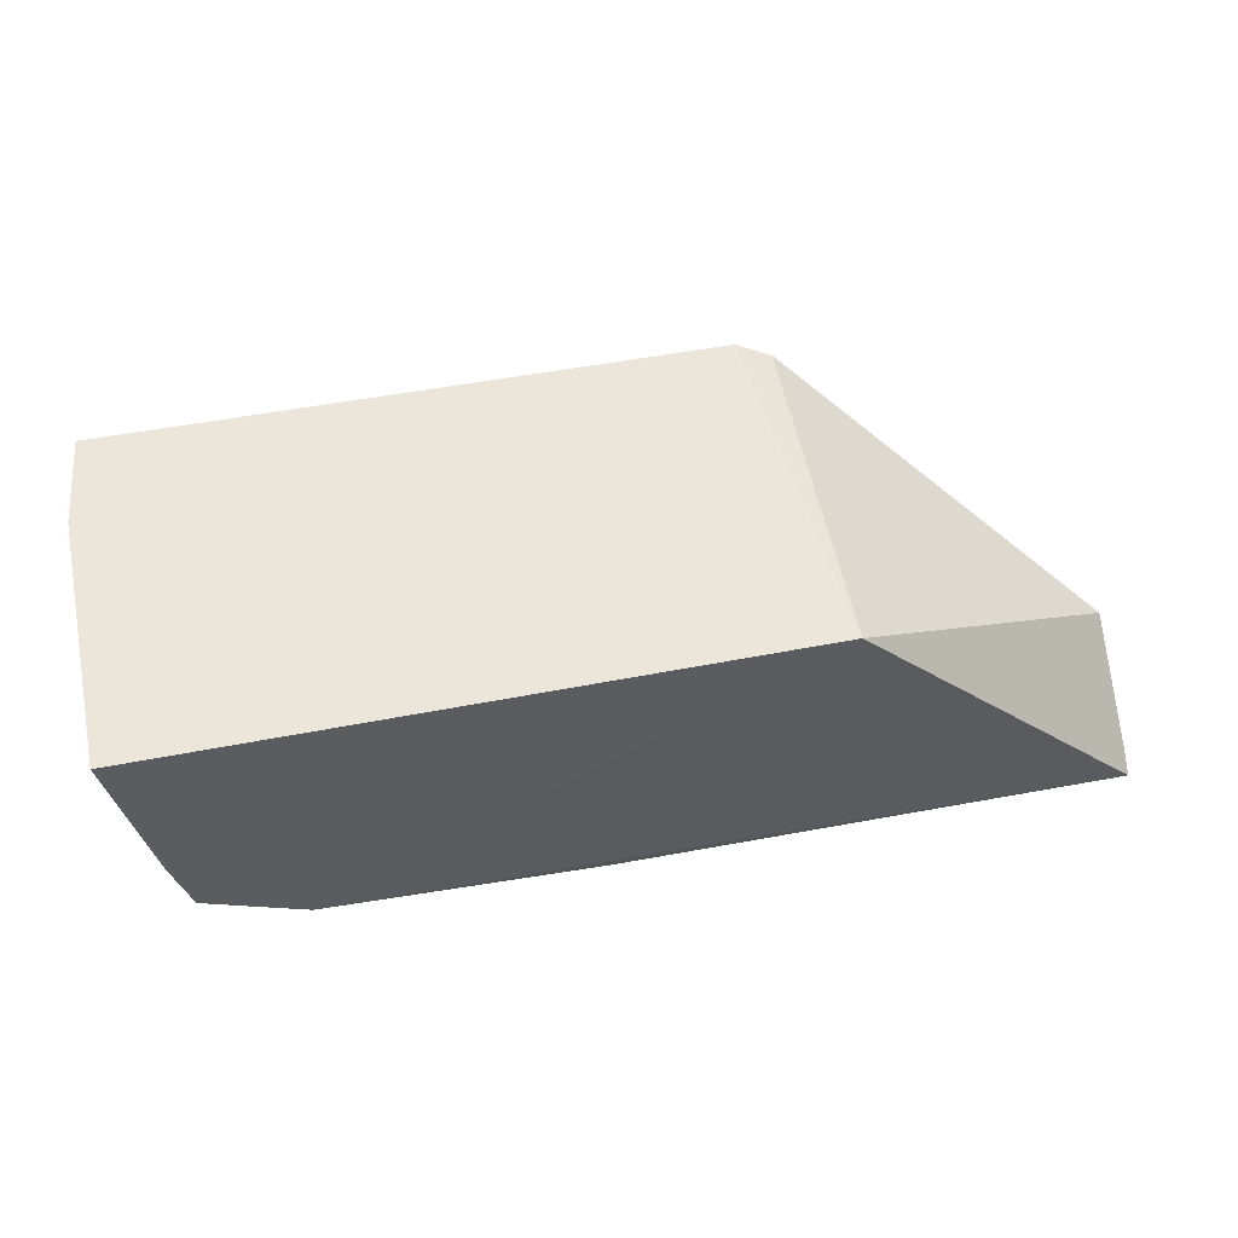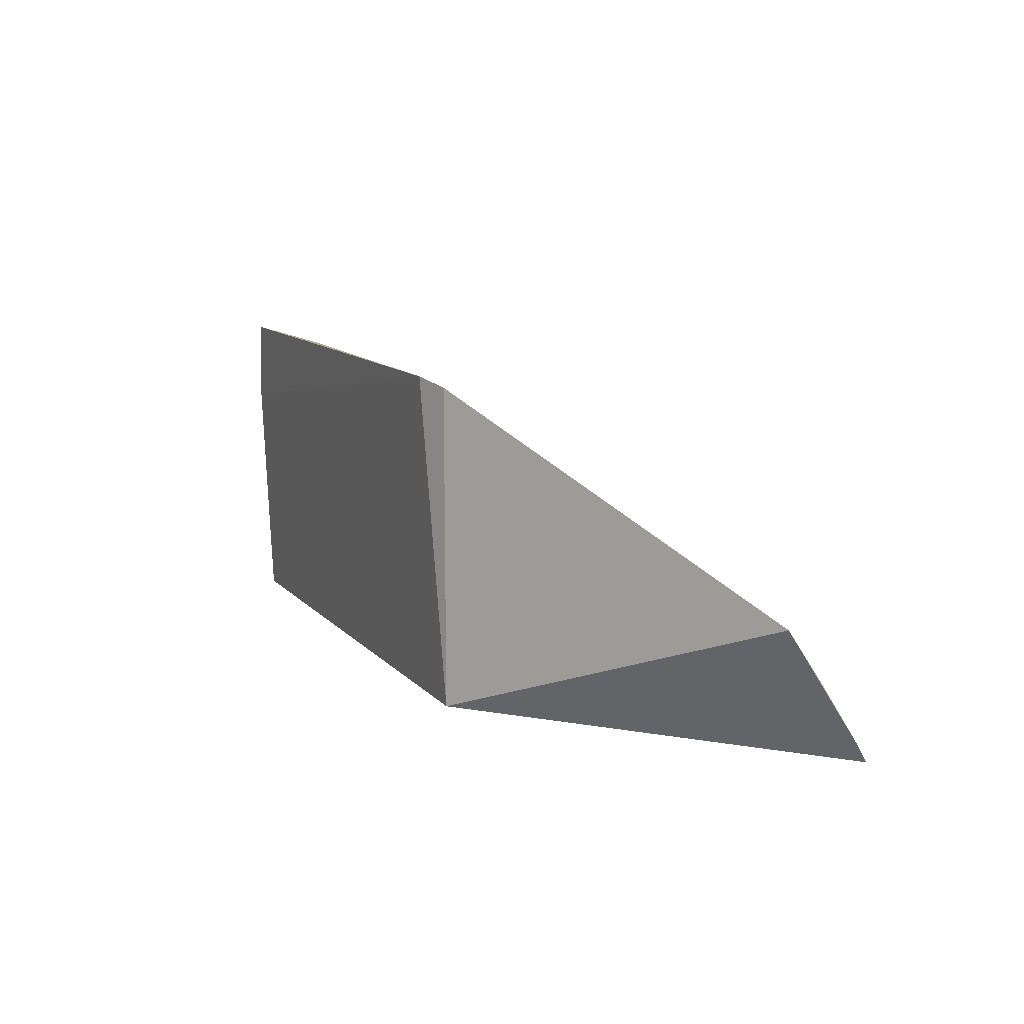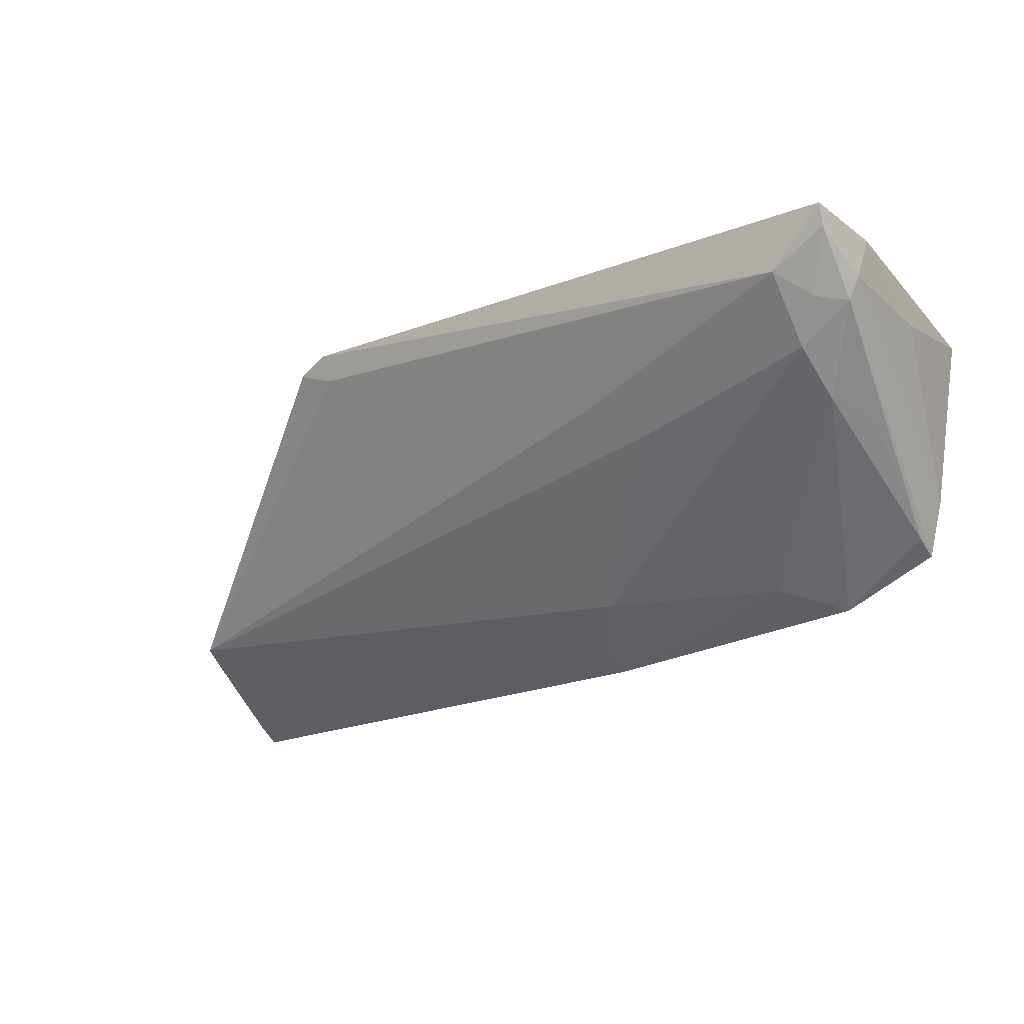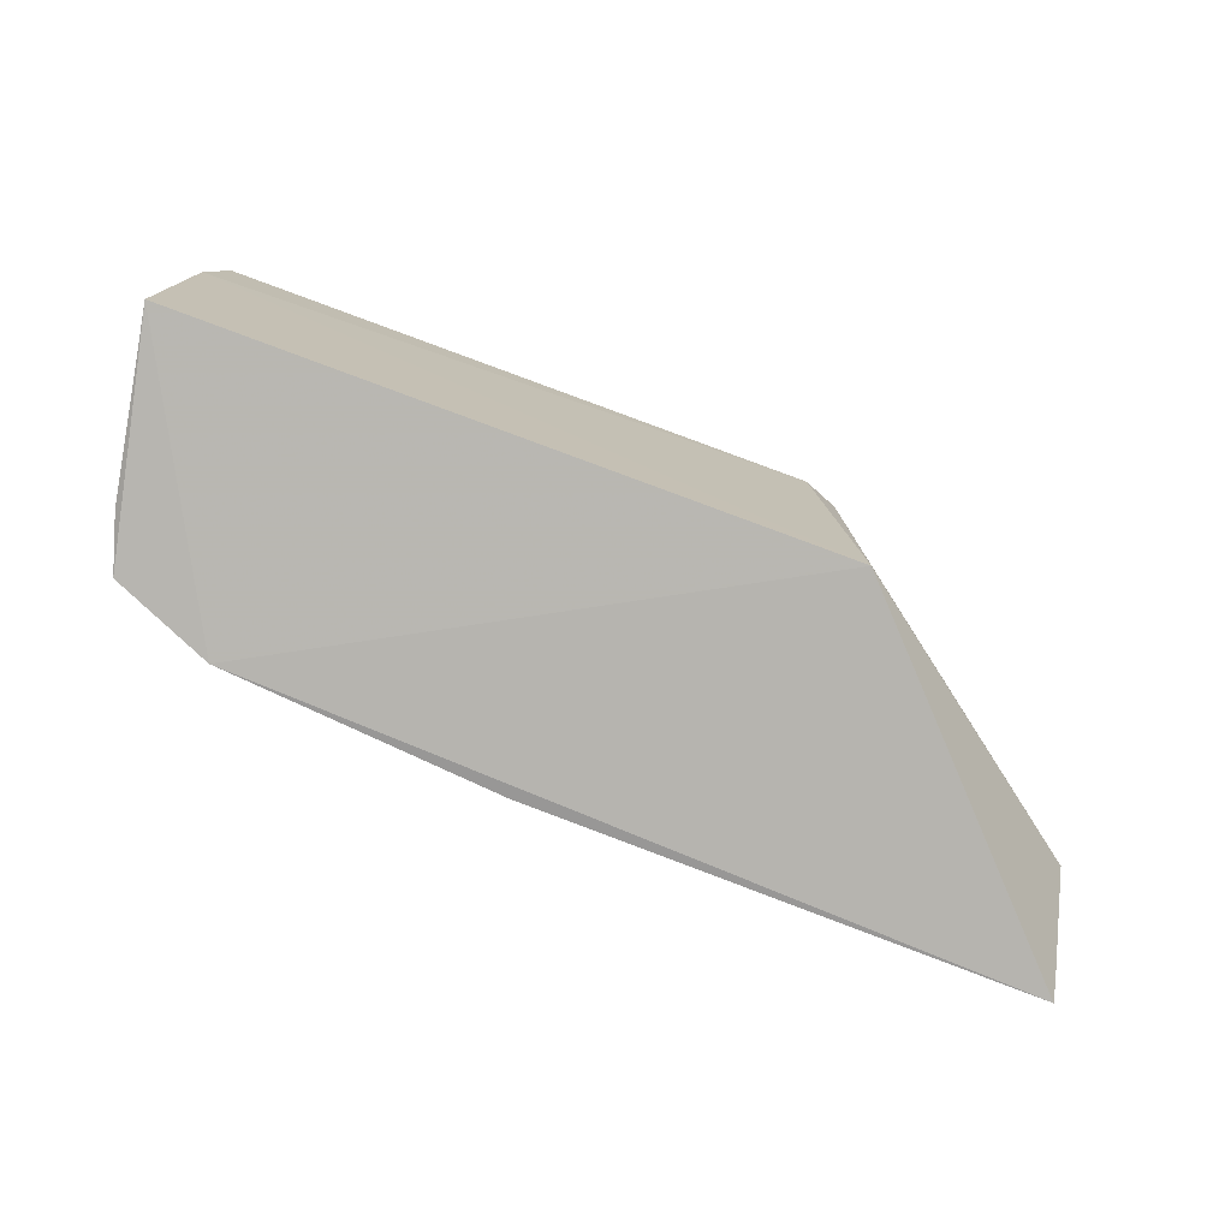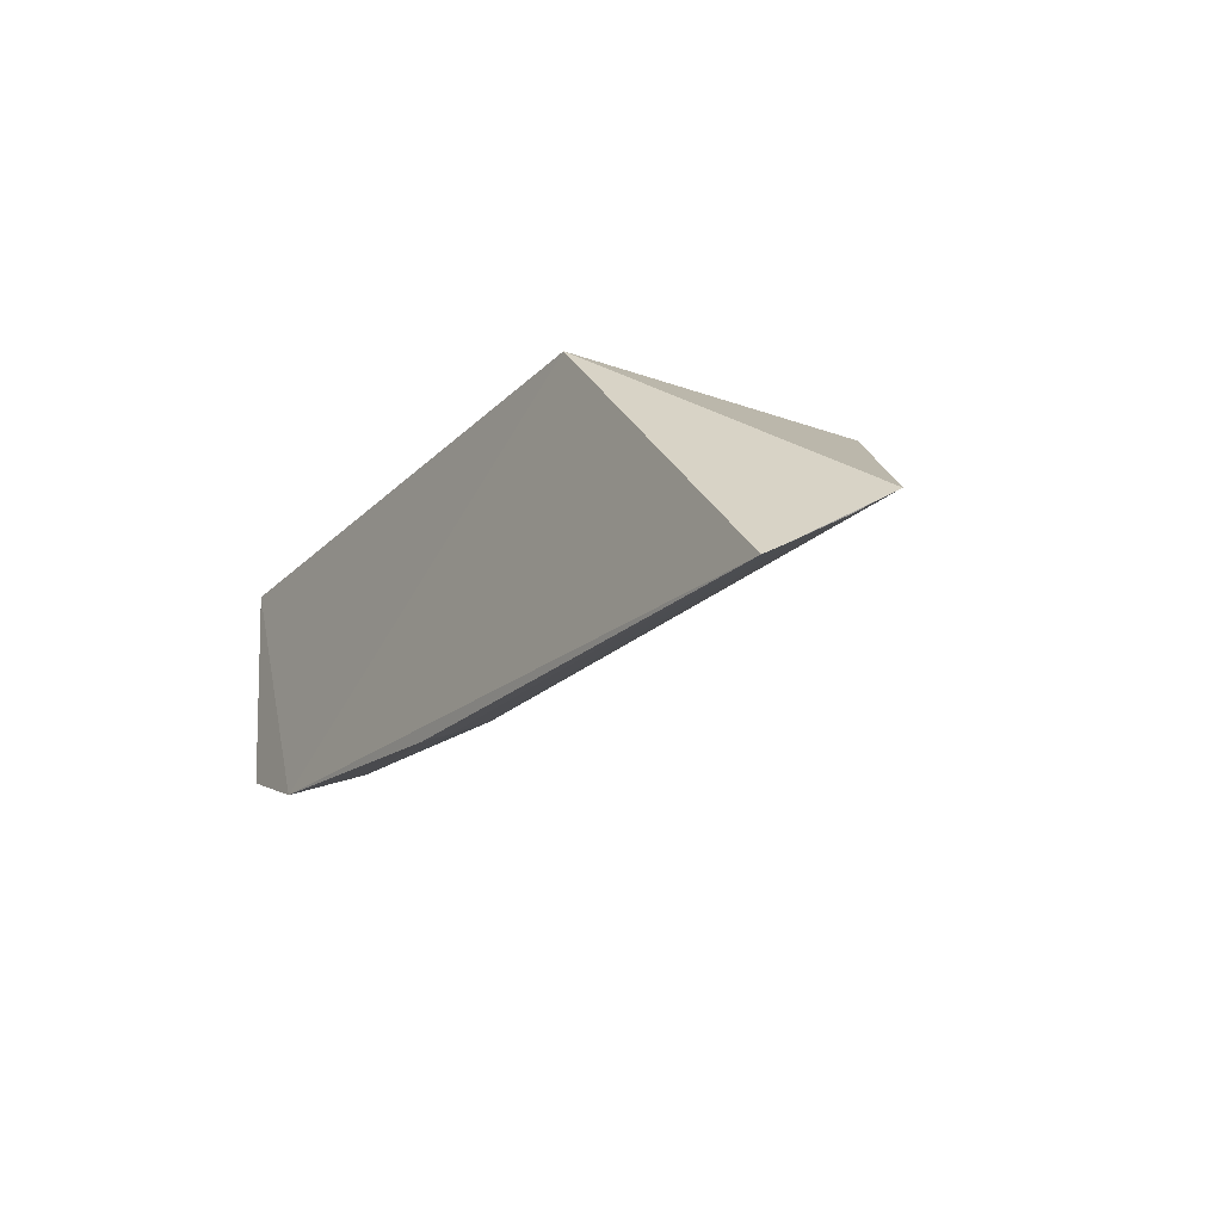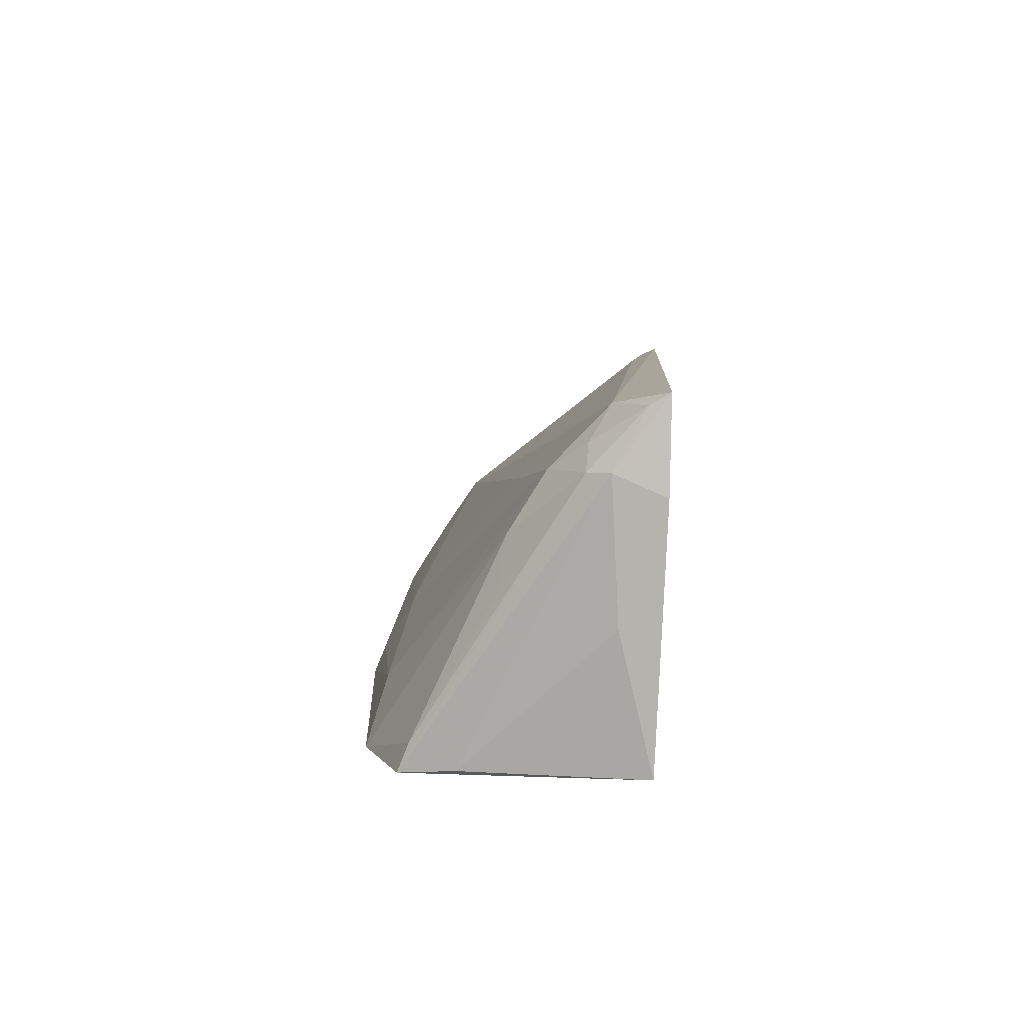
<metadata>
{"format":"obj","ext":"obj","renderer":"f3d","projection":"perspective","resolution":1024,"background":"white","views":[{"elev":55.2,"azim":168.6,"up":"+Y"},{"elev":10.2,"azim":-112.8,"up":"+Z"},{"elev":-22.3,"azim":32.2,"up":"+Y"},{"elev":-78.4,"azim":159.7,"up":"+Z"},{"elev":-22.6,"azim":-122.1,"up":"+Y"},{"elev":9.1,"azim":92.8,"up":"+Z"}]}
</metadata>
<code>
v 0.1157 -0.03107 0.2051
v 0.1168 -0.03721 0.1967
v 0.03827 -0.03251 0.164
v 0.002618 -0.06983 0.1628
v 0.1088 -0.04411 0.196
v 0.1111 -0.06054 0.1625
v 0.03827 -0.03243 0.2033
v 0.117 -0.03252 0.1639
v 0.1154 -0.03991 0.1966
v 0.09897 -0.06552 0.1618
v 0.04239 -0.03085 0.2044
v 0.002703 -0.05921 0.1791
v 0.1086 -0.0372 0.2032
v 0.1172 -0.03125 0.1941
v 0.1132 -0.05388 0.1634
v 0.1154 -0.03338 0.2037
v 0.1095 -0.0484 0.1892
v 0.06942 -0.06278 0.1733
v 0.04249 -0.03392 0.2027
v 0.07806 -0.04473 0.1952
v 0.1171 -0.03638 0.1802
v 0.1121 -0.03969 0.1993
v 0.111 -0.05919 0.1659
v 0.002672 -0.06356 0.1727
v 0.08538 -0.04818 0.1917
v 0.09227 -0.06359 0.1688
v 0.1124 -0.0495 0.1826
v 0.002512 -0.06815 0.1655
v 0.06507 -0.06855 0.1624
v 0.002679 -0.06047 0.1773
v 0.003046 -0.06664 0.168
v 0.06473 -0.06715 0.1657
f 9 6 2
f 10 4 3
f 10 8 6
f 10 3 8
f 11 3 7
f 12 7 3
f 12 3 4
f 13 1 11
f 14 1 2
f 14 11 1
f 14 8 3
f 14 3 11
f 15 2 6
f 15 6 8
f 16 9 2
f 16 2 1
f 16 1 13
f 17 9 5
f 19 13 11
f 19 11 7
f 19 7 12
f 19 12 13
f 20 13 12
f 20 5 13
f 21 14 2
f 21 8 14
f 21 15 8
f 21 2 15
f 22 16 13
f 22 13 5
f 22 5 9
f 22 9 16
f 23 6 9
f 23 17 10
f 23 10 6
f 25 18 5
f 25 12 18
f 25 20 12
f 25 5 20
f 26 17 5
f 26 5 18
f 26 10 17
f 27 23 9
f 27 9 17
f 27 17 23
f 28 12 4
f 28 4 18
f 29 4 10
f 29 10 26
f 30 28 24
f 30 12 28
f 30 24 18
f 30 18 12
f 31 28 18
f 31 18 24
f 31 24 28
f 32 29 26
f 32 26 18
f 32 18 4
f 32 4 29

</code>
